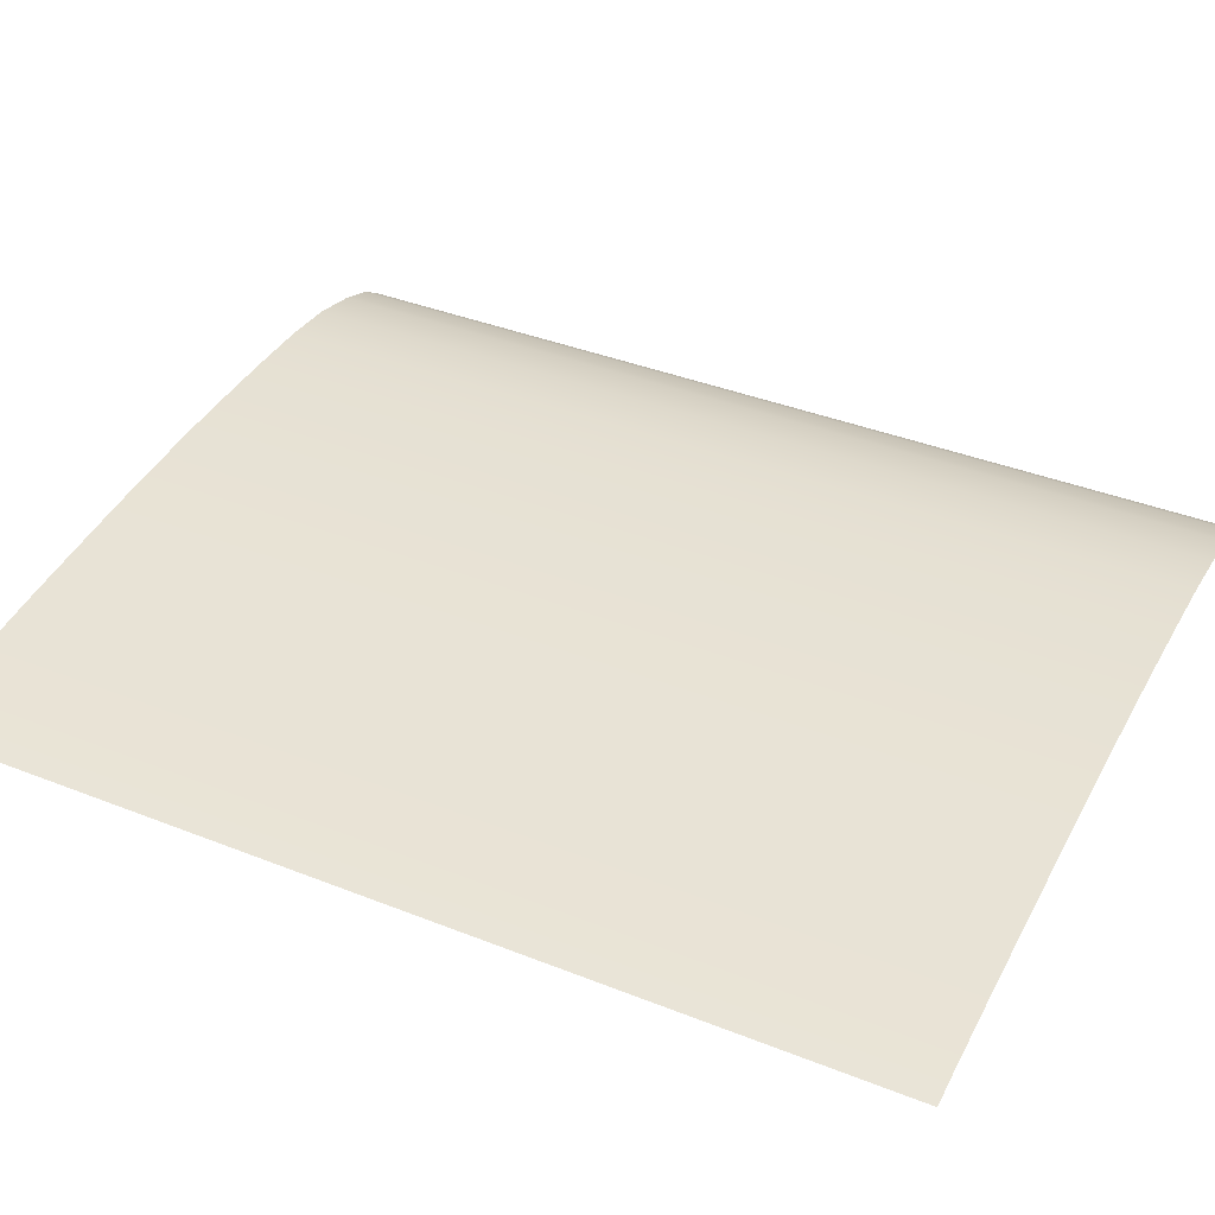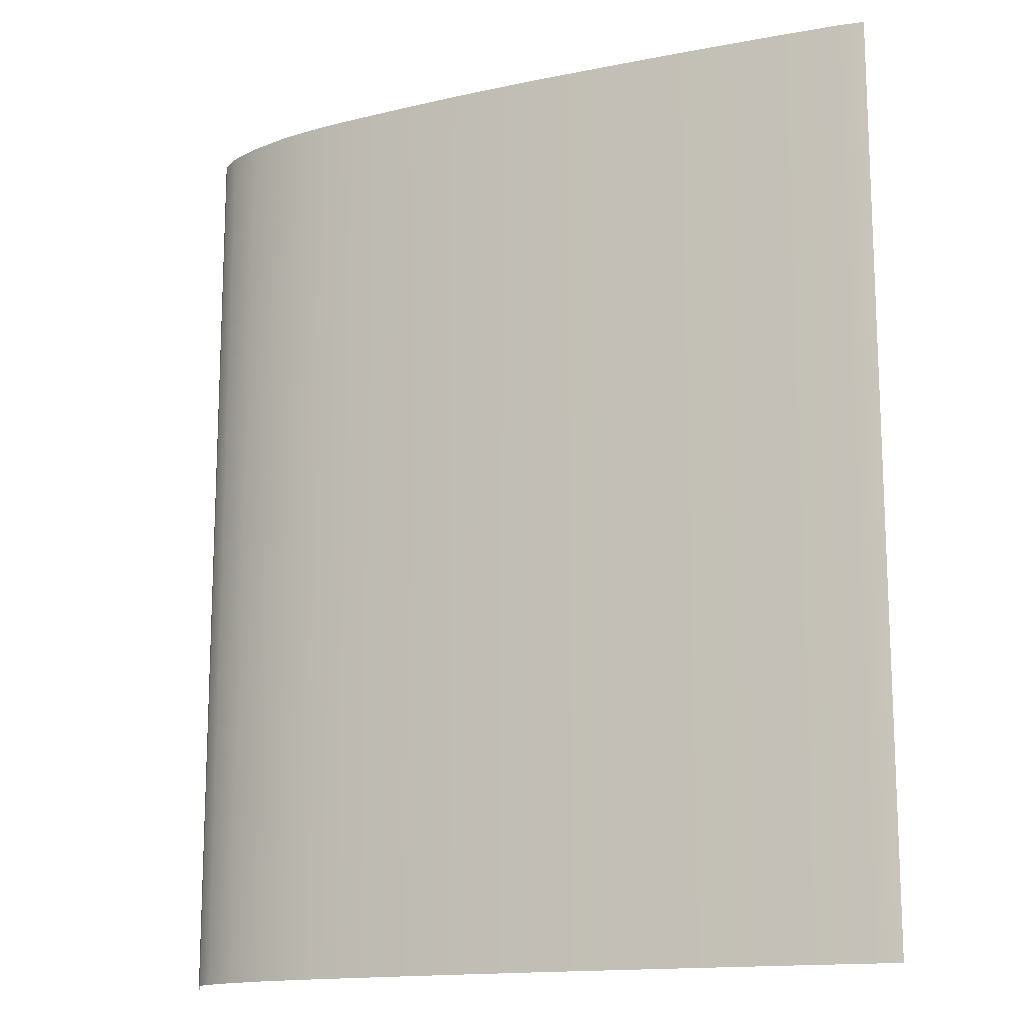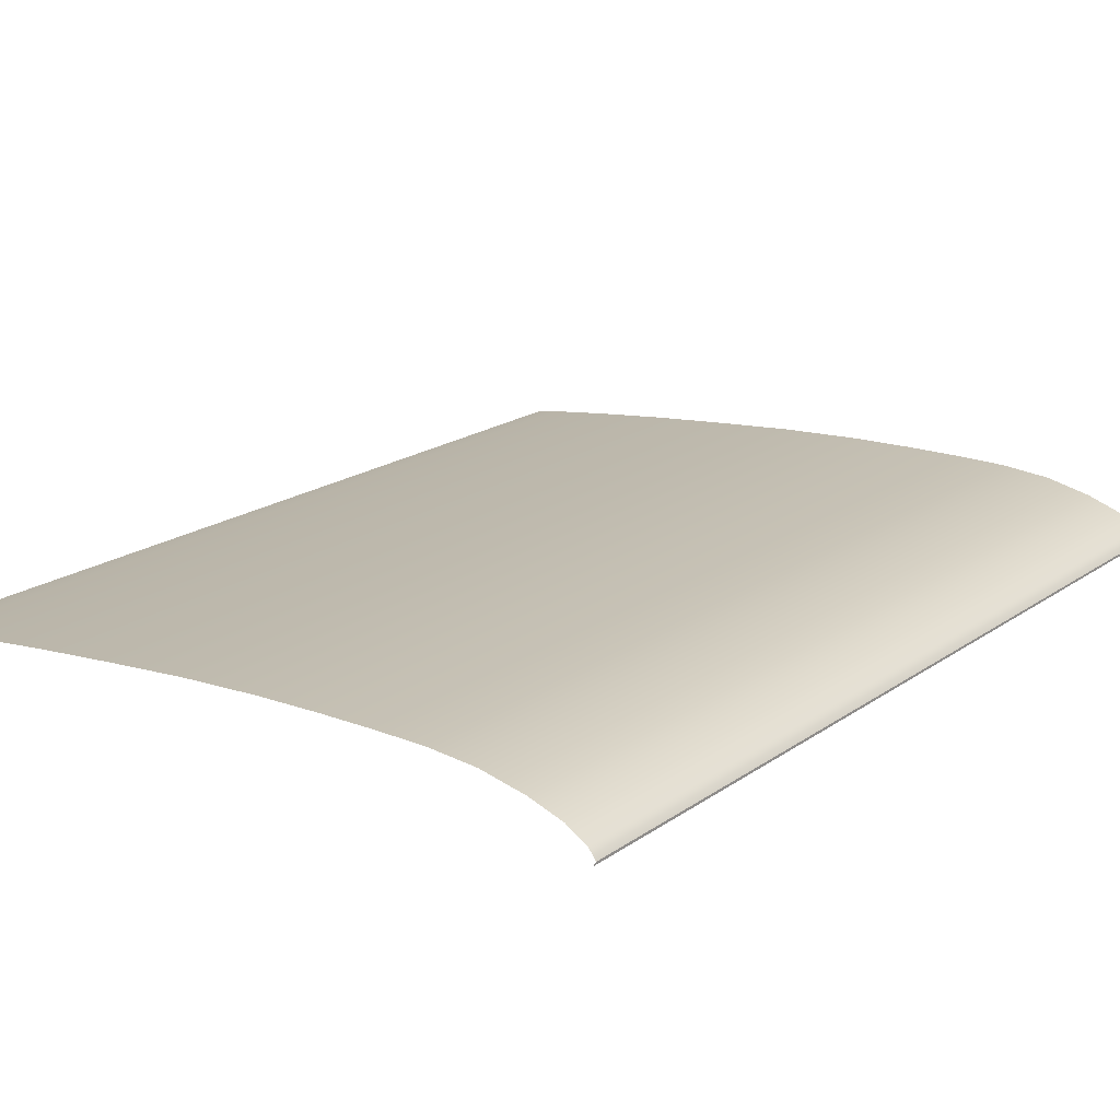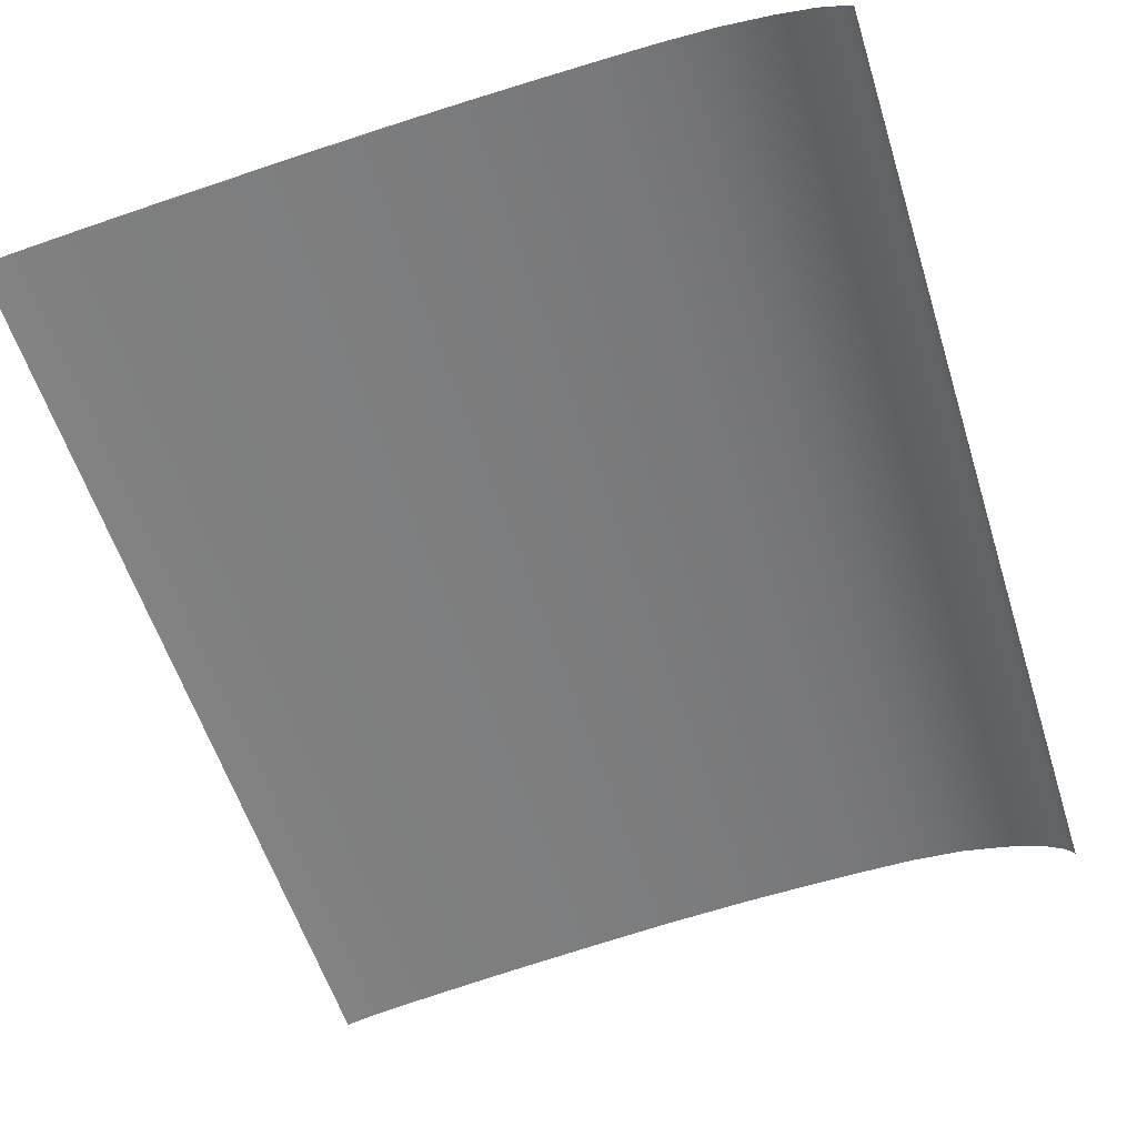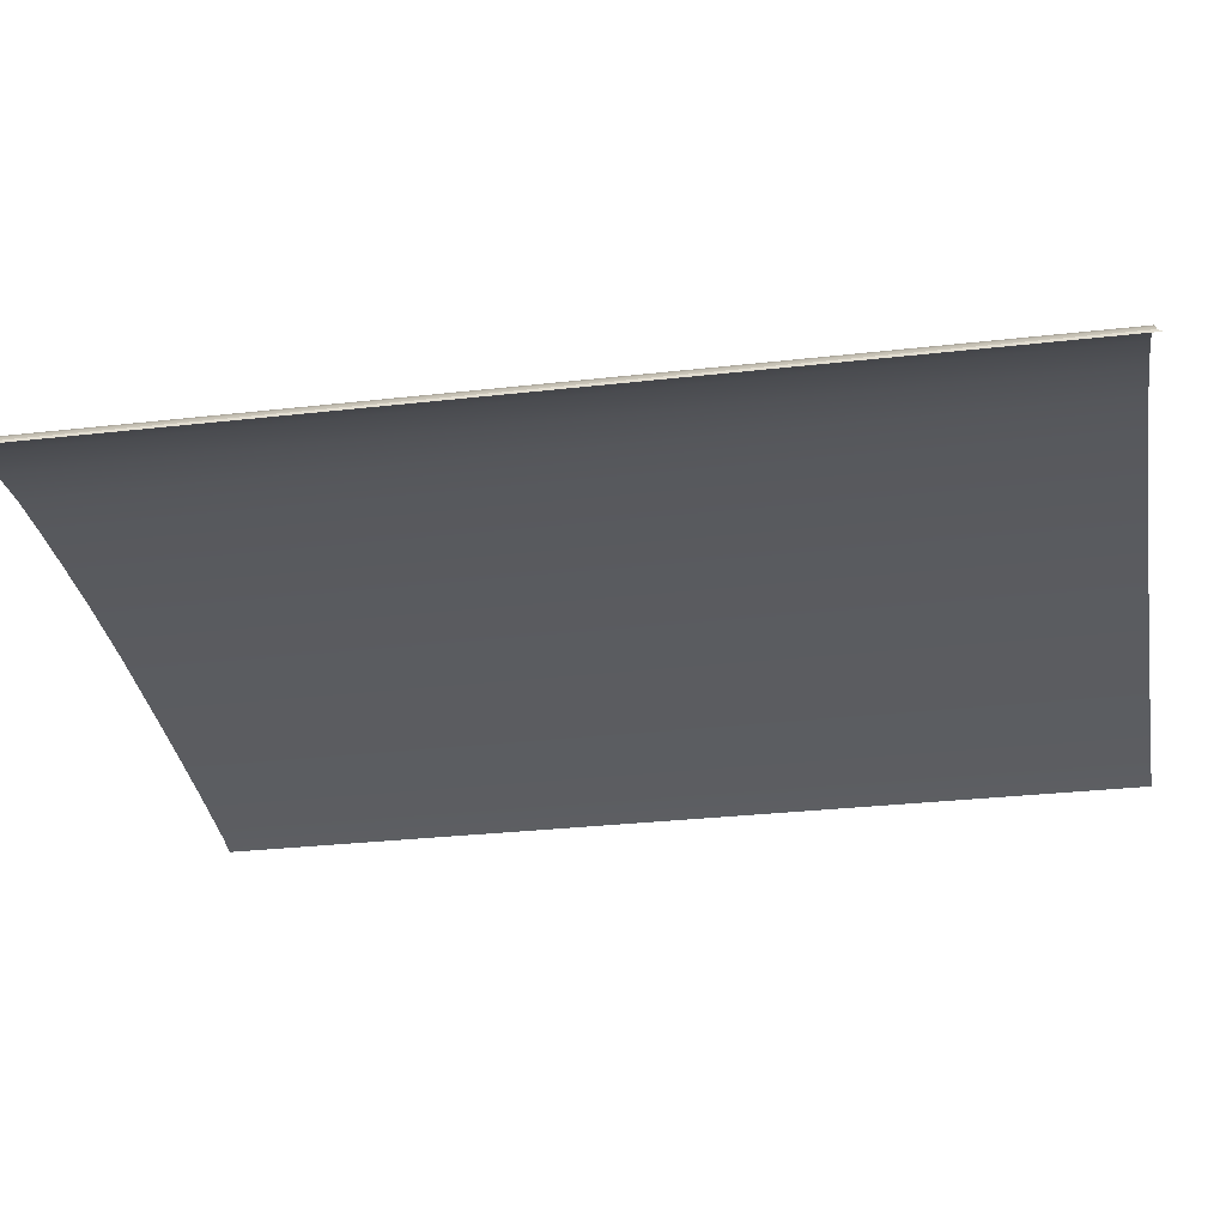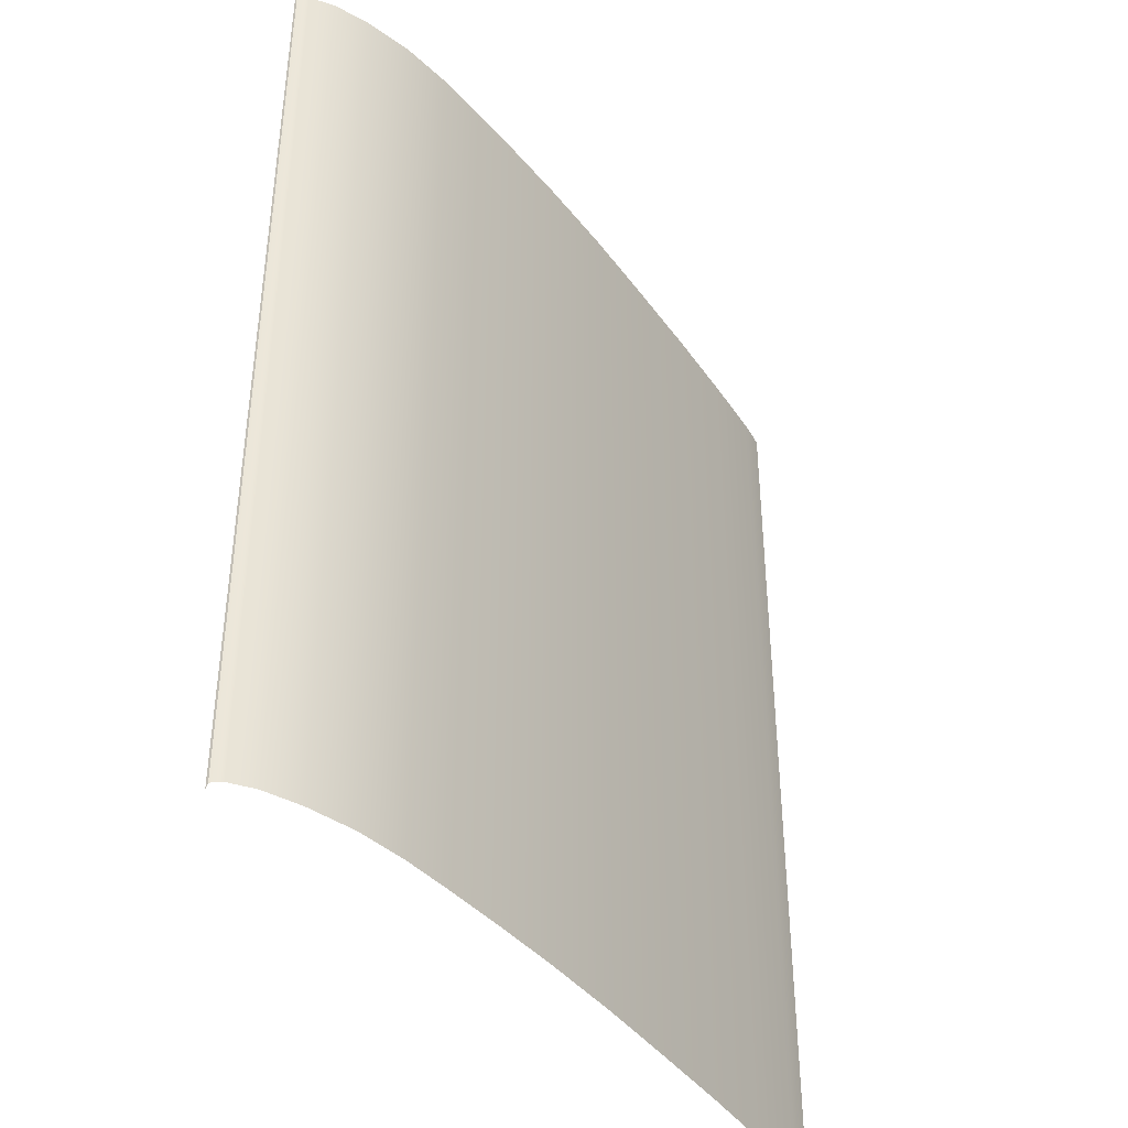
<metadata>
{"format":"obj","ext":"obj","renderer":"f3d","projection":"perspective","resolution":1024,"background":"white","views":[{"elev":38.3,"azim":116.7,"up":"+Z"},{"elev":-14.8,"azim":28.7,"up":"+Y"},{"elev":19.1,"azim":-142.5,"up":"+Z"},{"elev":-57.3,"azim":-162.6,"up":"+Z"},{"elev":-29.1,"azim":-80.3,"up":"+Z"},{"elev":-41.0,"azim":-52.4,"up":"+Y"}]}
</metadata>
<code>
o MeshBook_20_0_GeomSubset_2
v 0.12 -0.1499 -0.02004
v 0.12 0.1499 -0.02004
v 0.12 0.1499 -0.02104
v 0.12 -0.1499 -0.02104
v -0.1284 0.1499 -0.01768
v -0.1256 0.1499 -0.02004
v -0.127 0.1499 -0.02104
v -0.1295 0.1499 -0.01879
v -0.1256 -0.1499 -0.02004
v -0.1284 -0.1499 -0.01768
v -0.127 -0.1499 -0.02104
v -0.1295 -0.1499 -0.01879
v -0.13 -0.1499 -0.004446
v -0.1315 -0.1499 -0.004446
v -0.1315 0.1499 -0.004446
v -0.13 0.1499 -0.004446
v -0.131 -0.1499 -0.01162
v -0.131 0.1499 -0.01162
v -0.1295 0.1499 -0.01107
v -0.1295 -0.1499 -0.01107
v -0.1312 -0.1499 -0.008032
v -0.1312 0.1499 -0.008032
v -0.1298 0.1499 -0.007755
v -0.1298 -0.1499 -0.007755
v -0.1302 -0.1499 -0.01521
v -0.1302 0.1499 -0.01521
v -0.129 0.1499 -0.01438
v -0.129 -0.1499 -0.01438
v -0.128 0.1499 -0.004446
v 0.12 0.1499 -0.004446
v 0.12 -0.1499 -0.004446
v -0.128 -0.1499 -0.004446
v -0.1275 0.1499 -0.01224
v 0.12 0.1499 -0.01224
v 0.12 -0.1499 -0.01224
v -0.1275 -0.1499 -0.01224
v -0.128 -0.1483 -0.000524
v -0.13 -0.1499 -0.004446
v -0.128 0.1483 -0.000524
v -0.13 0.1499 -0.004446
v 0.1184 -0.1483 -0.003451
v 0.1184 0.1483 -0.003451
v 0.12 -0.1499 -0.02004
v 0.12 0.1499 -0.02004
v -0.1256 0.1499 -0.02004
v -0.1284 0.1499 -0.01768
v -0.1284 -0.1499 -0.01768
v -0.1256 -0.1499 -0.02004
v -0.1295 0.1499 -0.01107
v -0.1295 -0.1499 -0.01107
v -0.04147 0.1499 -0.02004
v -0.04274 0.1499 -0.01224
v -0.04305 0.1499 -0.004446
v -0.04349 0.1483 0.01158
v -0.04349 -0.1483 0.01158
v -0.04305 -0.1499 -0.004446
v -0.04274 -0.1499 -0.01224
v -0.04147 -0.1499 -0.02004
v 0.03504 0.1499 -0.02004
v 0.03441 0.1499 -0.01224
v 0.03425 0.1499 -0.004446
v 0.03338 0.1483 0.006821
v 0.03338 -0.1483 0.006821
v 0.03425 -0.1499 -0.004446
v 0.03441 -0.1499 -0.01224
v 0.03504 -0.1499 -0.02004
v -0.01953 0.1499 -0.02004
v -0.02058 0.1499 -0.01224
v -0.02084 0.1499 -0.004446
v -0.02143 0.1483 0.01089
v -0.02143 -0.1483 0.01089
v -0.02084 -0.1499 -0.004446
v -0.02058 -0.1499 -0.01224
v -0.01953 -0.1499 -0.02004
v 0.007755 0.1499 -0.02004
v 0.006914 0.1499 -0.01224
v 0.006704 0.1499 -0.004446
v 0.005974 0.1483 0.009255
v 0.005974 -0.1483 0.009255
v 0.006704 -0.1499 -0.004446
v 0.006914 -0.1499 -0.01224
v 0.007755 -0.1499 -0.02004
v -0.1078 0.1499 -0.02004
v -0.1096 0.1499 -0.01224
v -0.11 0.1499 -0.004446
v -0.1101 0.1483 0.007315
v -0.1101 -0.1483 0.007315
v -0.11 -0.1499 -0.004446
v -0.1096 -0.1499 -0.01224
v -0.1078 -0.1499 -0.02004
v -0.09288 0.1499 -0.02004
v -0.09452 0.1499 -0.01224
v -0.09493 0.1499 -0.004446
v -0.0951 0.1483 0.01047
v -0.0951 -0.1483 0.01047
v -0.09493 -0.1499 -0.004446
v -0.09452 -0.1499 -0.01224
v -0.09288 -0.1499 -0.02004
v -0.07651 0.1499 -0.02004
v -0.07802 0.1499 -0.01224
v -0.0784 0.1499 -0.004446
v -0.07866 0.1483 0.01175
v -0.07866 -0.1483 0.01175
v -0.0784 -0.1499 -0.004446
v -0.07802 -0.1499 -0.01224
v -0.07651 -0.1499 -0.02004
v -0.06014 0.1499 -0.02004
v -0.06152 0.1499 -0.01224
v -0.06187 0.1499 -0.004446
v -0.06222 0.1483 0.01182
v -0.06222 -0.1483 0.01182
v -0.06187 -0.1499 -0.004446
v -0.06152 -0.1499 -0.01224
v -0.06014 -0.1499 -0.02004
v 0.0623 0.1499 -0.02004
v 0.06198 0.1499 -0.01224
v 0.06191 0.1499 -0.004446
v 0.06081 0.1483 0.004166
v 0.06081 -0.1483 0.004166
v 0.06191 -0.1499 -0.004446
v 0.06198 -0.1499 -0.01224
v 0.0623 -0.1499 -0.02004
v 0.0896 0.1499 -0.02004
v 0.08944 0.1499 -0.01224
v 0.0894 0.1499 -0.004446
v 0.0882 0.1483 0.001056
v 0.0882 -0.1483 0.001056
v 0.0894 -0.1499 -0.004446
v 0.08944 -0.1499 -0.01224
v 0.0896 -0.1499 -0.02004
v -0.1297 -0.1485 -0.002238
v -0.1297 0.1485 -0.002238
v -0.1304 -0.1497 -0.003822
v -0.1304 0.1497 -0.003822
v -0.131 -0.1497 -0.003822
v -0.131 0.1497 -0.003822
v -0.1191 0.1499 -0.02004
v -0.1209 0.1499 -0.01224
v -0.1214 0.1499 -0.004446
v -0.1214 0.1483 0.003508
v -0.1214 -0.1483 0.003508
v -0.1214 -0.1499 -0.004446
v -0.1209 -0.1499 -0.01224
v -0.1191 -0.1499 -0.02004
v -0.1308 -0.1486 -0.003678
v -0.1308 -0.1499 -0.004446
v -0.1308 0.1486 -0.003678
v -0.1308 0.1499 -0.004446
v 0.1112 0.1499 -0.02004
v 0.1111 0.1499 -0.01224
v 0.1111 0.1499 -0.004446
v 0.1098 0.1483 -0.001778
v 0.1098 -0.1483 -0.001778
v 0.1111 -0.1499 -0.004446
v 0.1111 -0.1499 -0.01224
v 0.1112 -0.1499 -0.02004
f 146 145 147 148
f 153 41 42 152
f 111 55 54 110
f 79 63 62 78
f 55 71 70 54
f 71 79 78 70
f 141 87 86 140
f 87 95 94 86
f 95 103 102 94
f 103 111 110 102
f 63 119 118 62
f 119 127 126 118
f 37 39 132 131
f 37 141 140 39
f 131 132 147 145
f 127 153 152 126

</code>
